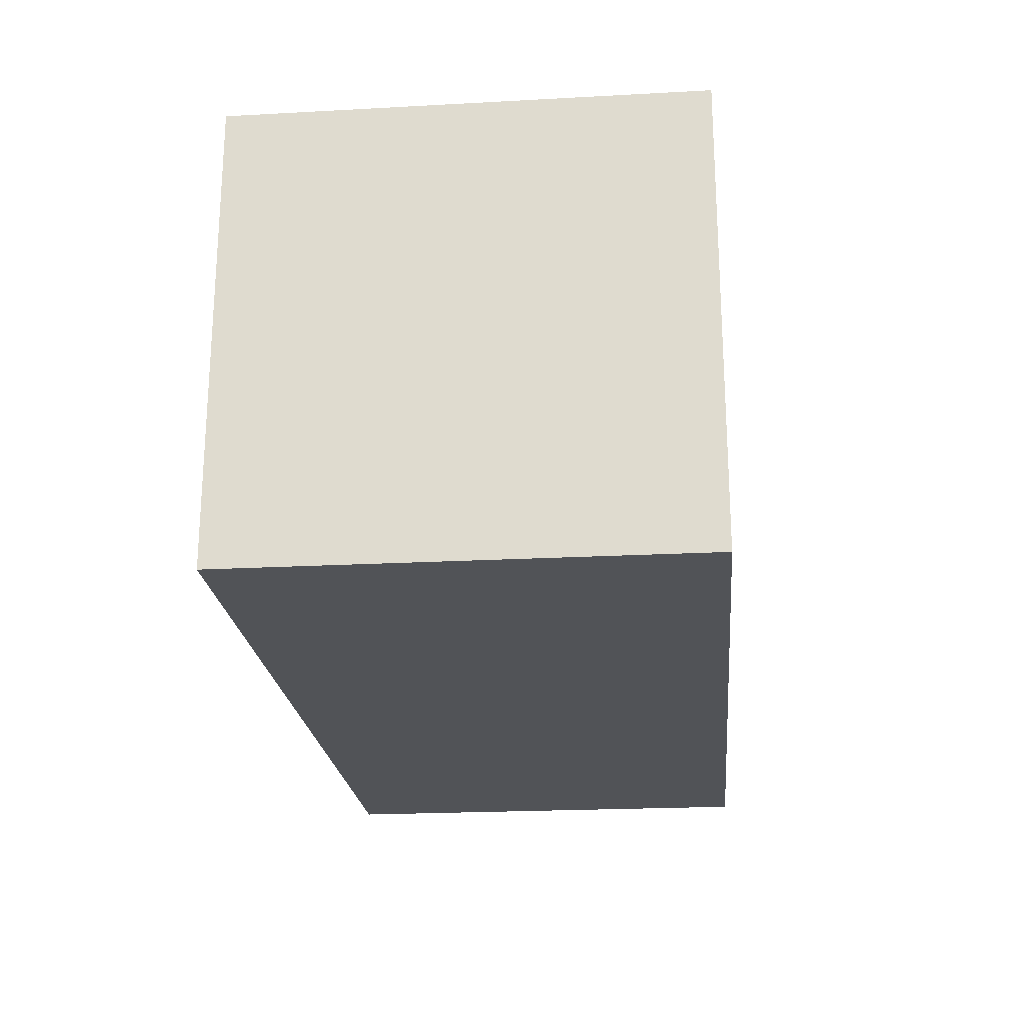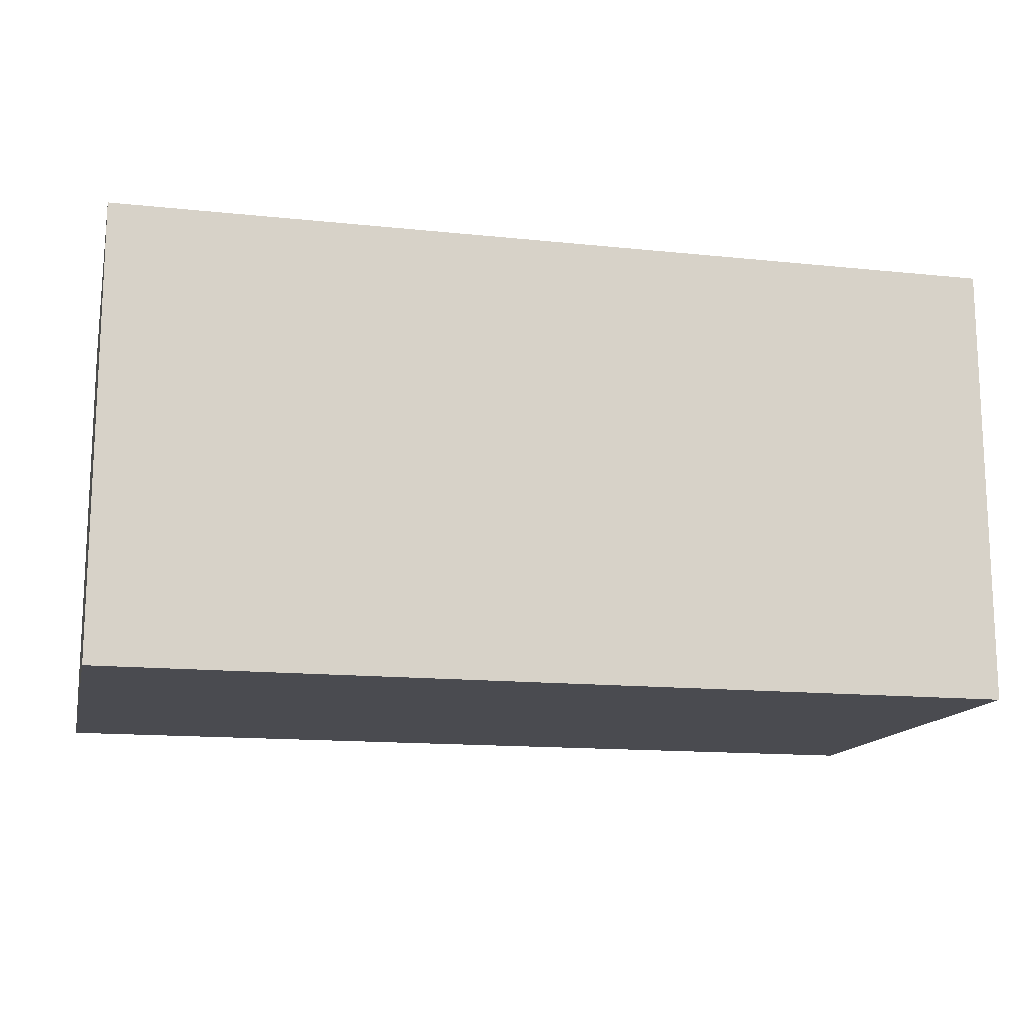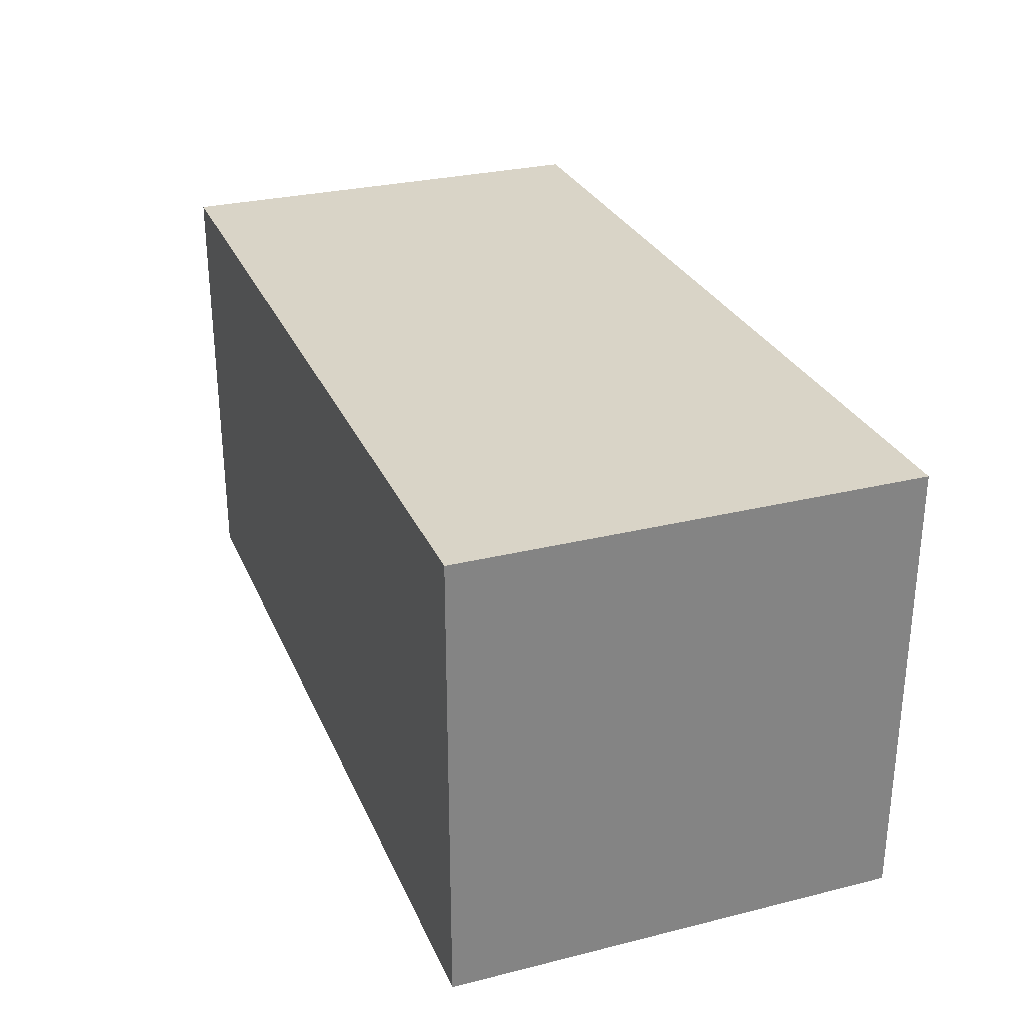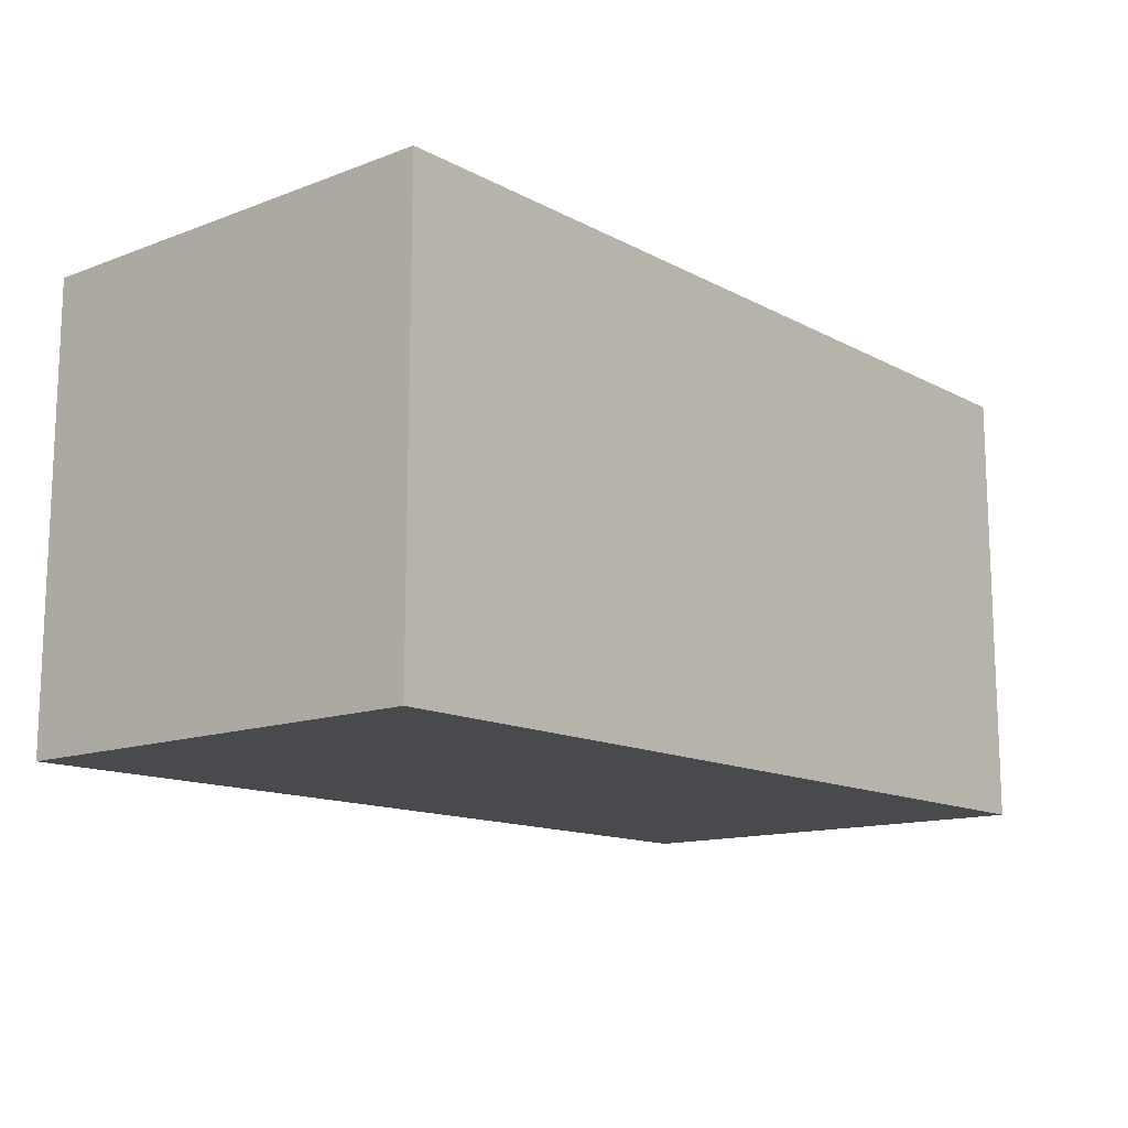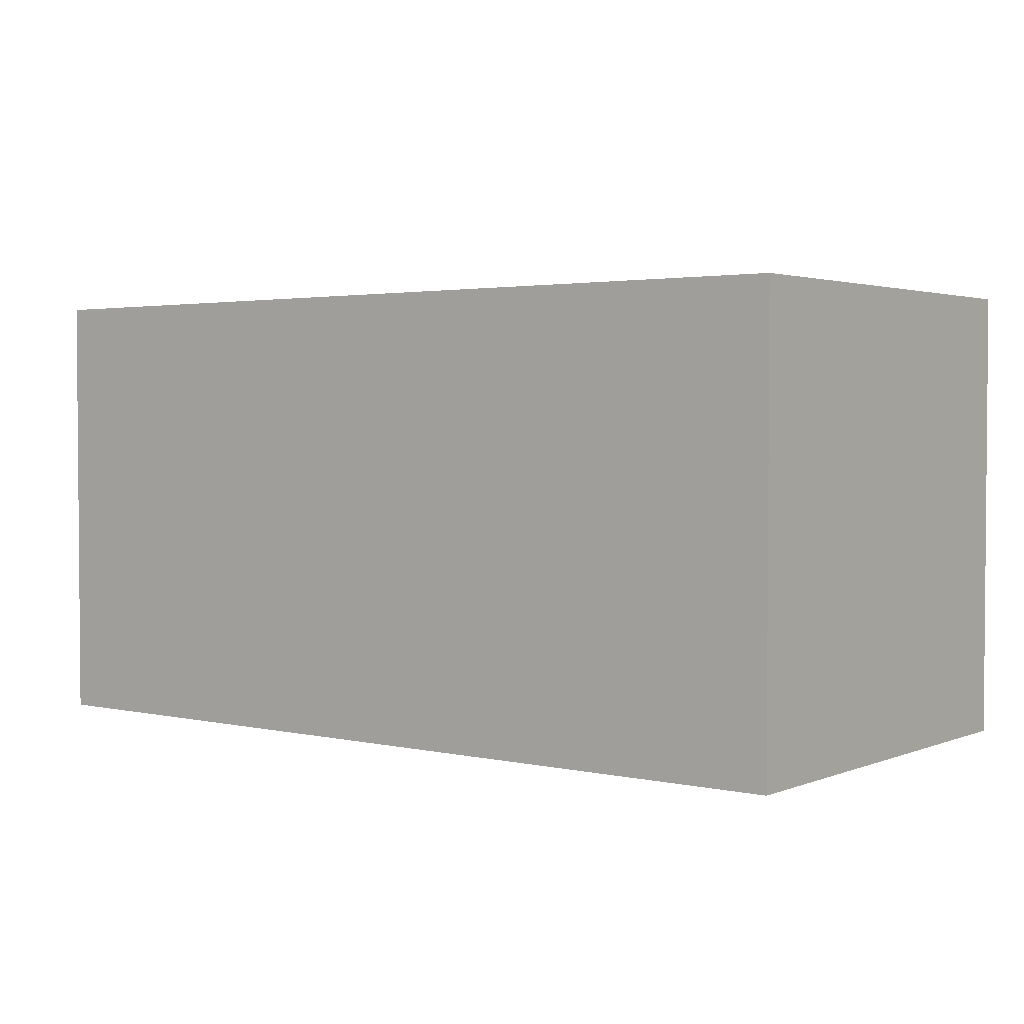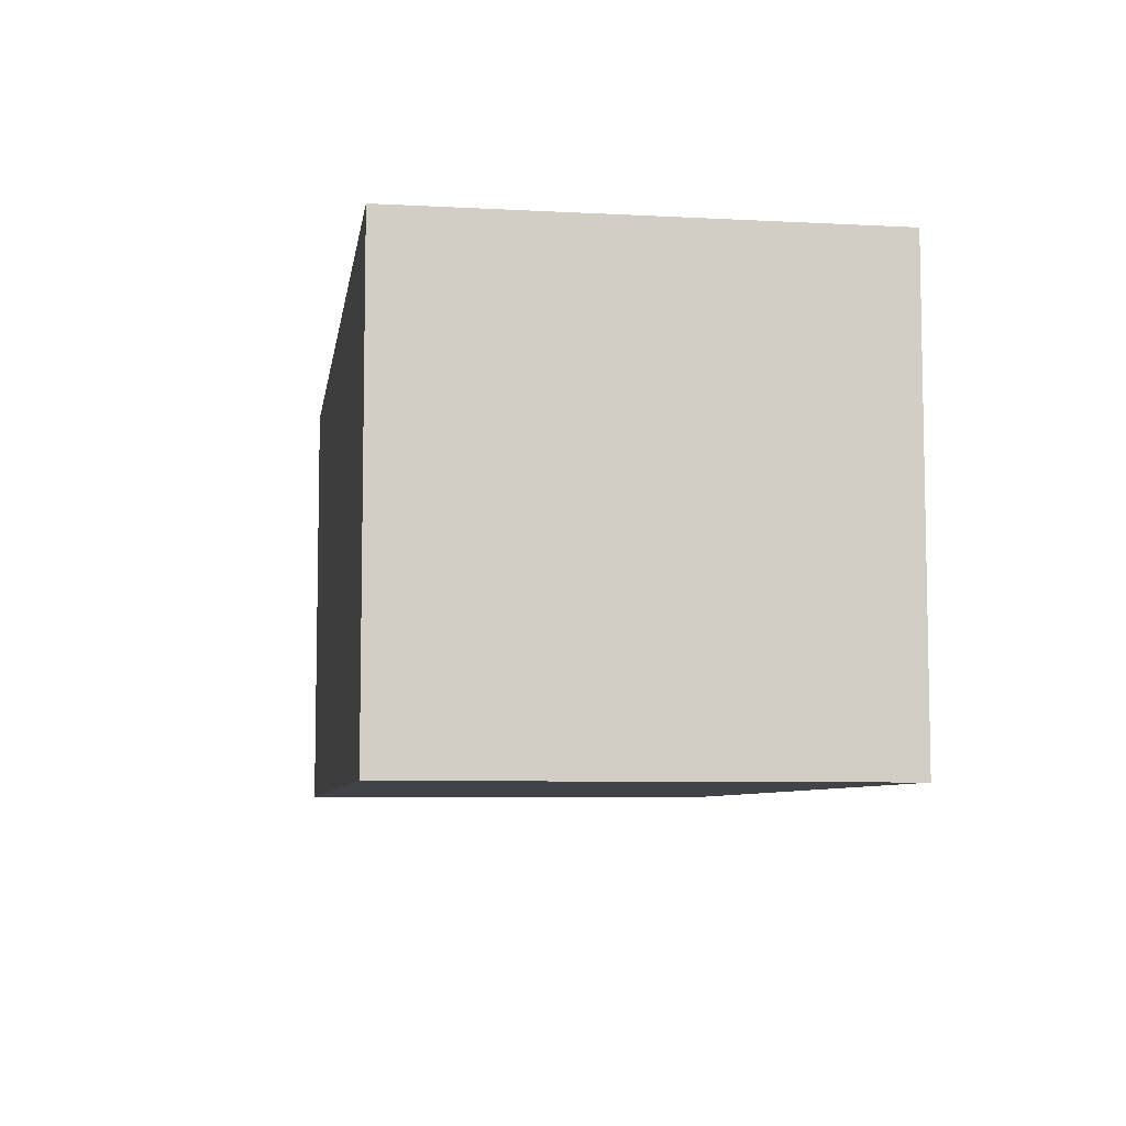
<metadata>
{"format":"obj","ext":"obj","renderer":"f3d","projection":"perspective","resolution":1024,"background":"white","views":[{"elev":-22.0,"azim":-84.6,"up":"+Y"},{"elev":-14.4,"azim":-12.9,"up":"+Y"},{"elev":28.8,"azim":-110.3,"up":"+Y"},{"elev":-13.4,"azim":-49.7,"up":"+Z"},{"elev":2.6,"azim":37.5,"up":"+Z"},{"elev":-7.0,"azim":81.3,"up":"+Z"}]}
</metadata>
<code>
o
v -8.8 0 3.3
v -8.8 0 2.3
v -8.8 0.1 3
v -8.8 0.1 2.9
v -8.8 0.2 2.5
v -8.8 0.2 2.4
v -8.8 0.3 3.1
v -8.8 0.3 3
v -8.8 0.3 2.9
v -8.8 0.3 2.7
v -8.8 0.3 2.5
v -8.8 0.3 2.4
v -8.8 0.4 2.7
v -8.8 0.4 2.6
v -8.8 0.5 3.3
v -8.8 0.5 3.2
v -8.8 0.5 3.1
v -8.8 0.5 3
v -8.8 0.5 2.6
v -8.8 0.5 2.5
v -8.8 0.5 2.3
v -8.8 0.6 3.1
v -8.8 0.6 3
v -8.8 0.7 2.6
v -8.8 0.7 2.5
v -8.8 0.7 2.4
v -8.8 0.7 2.3
v -8.8 0.8 3.3
v -8.8 0.8 3.2
v -8.8 0.8 3.1
v -8.8 0.8 2.4
v -8.8 1 3.3
v -8.8 1 2.3
v -6.8 0 3.3
v -6.8 0 2.3
v -6.8 0.1 3.1
v -6.8 0.1 2.9
v -6.8 0.1 2.6
v -6.8 0.1 2.5
v -6.8 0.2 3.1
v -6.8 0.2 2.9
v -6.8 0.3 3.2
v -6.8 0.3 3.1
v -6.8 0.4 3.3
v -6.8 0.4 3.2
v -6.8 0.4 2.6
v -6.8 0.4 2.5
v -6.8 0.4 2.4
v -6.8 0.4 2.3
v -6.8 0.5 3.1
v -6.8 0.5 2.4
v -6.8 0.5 2.3
v -6.8 0.6 3.2
v -6.8 0.6 3.1
v -6.8 0.6 2.6
v -6.8 0.6 2.3
v -6.8 0.7 3.3
v -6.8 0.7 3.2
v -6.8 0.7 2.9
v -6.8 0.8 3.3
v -6.8 0.8 3.2
v -6.8 0.8 2.9
v -6.8 0.8 2.6
v -6.8 1 3.3
v -6.8 1 2.3
v -8.8 0 3.3
v -8.8 0.5 3.3
v -8.8 0.8 3.3
v -8.8 1 3.3
v -8.6 0.2 3.3
v -8.6 0.4 3.3
v -8.6 0.6 3.3
v -8.6 0.8 3.3
v -8.5 0.2 3.3
v -8.5 0.3 3.3
v -8.5 0.6 3.3
v -8.5 0.8 3.3
v -8.4 0.3 3.3
v -8.4 0.4 3.3
v -8.4 0.5 3.3
v -8.4 0.6 3.3
v -8.2 0.4 3.3
v -8.2 0.5 3.3
v -8.2 0.6 3.3
v -8 0.6 3.3
v -8 0.7 3.3
v -7.9 0.6 3.3
v -7.9 0.7 3.3
v -7.8 0.1 3.3
v -7.8 0.4 3.3
v -7.7 0.4 3.3
v -7.7 0.5 3.3
v -7.6 0.1 3.3
v -7.6 0.5 3.3
v -7.6 0.6 3.3
v -7.5 0.5 3.3
v -7.5 0.6 3.3
v -7.4 0.7 3.3
v -7.4 0.8 3.3
v -7.3 0.3 3.3
v -7.3 0.4 3.3
v -7.3 0.6 3.3
v -7.3 0.7 3.3
v -7.2 0.1 3.3
v -7.2 0.3 3.3
v -7.2 0.4 3.3
v -7.2 0.5 3.3
v -7.2 0.6 3.3
v -7.2 0.7 3.3
v -7.2 0.8 3.3
v -7.1 0.1 3.3
v -7.1 0.5 3.3
v -7.1 0.7 3.3
v -6.9 0.4 3.3
v -6.9 0.5 3.3
v -6.9 0.7 3.3
v -6.8 0 3.3
v -6.8 0.4 3.3
v -6.8 0.7 3.3
v -6.8 0.8 3.3
v -6.8 1 3.3
v -8.8 0 2.3
v -8.8 0.5 2.3
v -8.8 0.7 2.3
v -8.8 1 2.3
v -8.7 0.4 2.3
v -8.7 0.5 2.3
v -8.7 0.7 2.3
v -8.6 0.5 2.3
v -8.6 0.8 2.3
v -8.5 0.1 2.3
v -8.5 0.4 2.3
v -8.5 0.5 2.3
v -8.4 0.1 2.3
v -8.4 0.4 2.3
v -8.2 0.2 2.3
v -8.2 0.3 2.3
v -8.1 0.3 2.3
v -8.1 0.5 2.3
v -8.1 0.6 2.3
v -8.1 0.7 2.3
v -8 0.2 2.3
v -8 0.4 2.3
v -8 0.5 2.3
v -8 0.6 2.3
v -8 0.7 2.3
v -8 0.8 2.3
v -7.9 0.4 2.3
v -7.9 0.5 2.3
v -7.9 0.6 2.3
v -7.9 0.7 2.3
v -7.9 0.8 2.3
v -7.8 0 2.3
v -7.8 0.2 2.3
v -7.8 0.3 2.3
v -7.8 0.4 2.3
v -7.7 0 2.3
v -7.7 0.1 2.3
v -7.7 0.2 2.3
v -7.7 0.3 2.3
v -7.7 0.4 2.3
v -7.7 0.5 2.3
v -7.6 0.1 2.3
v -7.6 0.3 2.3
v -7.5 0.5 2.3
v -7.5 0.6 2.3
v -7.3 0.2 2.3
v -7.3 0.4 2.3
v -7.3 0.5 2.3
v -7.3 0.6 2.3
v -7.3 0.7 2.3
v -7.3 0.8 2.3
v -7.2 0.1 2.3
v -7.2 0.2 2.3
v -7.2 0.5 2.3
v -7.2 0.7 2.3
v -7.1 0 2.3
v -7.1 0.1 2.3
v -7.1 0.2 2.3
v -7.1 0.5 2.3
v -7.1 0.8 2.3
v -7 0 2.3
v -7 0.1 2.3
v -6.9 0.4 2.3
v -6.9 0.5 2.3
v -6.9 0.6 2.3
v -6.9 0.8 2.3
v -6.8 0 2.3
v -6.8 0.4 2.3
v -6.8 0.5 2.3
v -6.8 0.6 2.3
v -6.8 1 2.3
v -8.8 0 3.3
v -6.8 0 3.3
v -7.8 0 2.4
v -7.7 0 2.4
v -7.1 0 2.4
v -7 0 2.4
v -8.8 0 2.3
v -7.8 0 2.3
v -7.7 0 2.3
v -7.1 0 2.3
v -7 0 2.3
v -6.8 0 2.3
v -8.8 1 3.3
v -6.8 1 3.3
v -8.8 1 2.3
v -6.8 1 2.3
f 3 2 1
f 4 2 3
f 5 2 4
f 6 2 5
f 7 3 1
f 8 4 3
f 8 3 7
f 9 5 4
f 9 4 8
f 10 5 9
f 11 6 5
f 11 5 10
f 12 2 6
f 12 6 11
f 13 11 10
f 13 10 9
f 13 9 8
f 14 11 13
f 15 7 1
f 16 7 15
f 17 8 7
f 17 7 16
f 18 13 8
f 18 8 17
f 18 14 13
f 19 11 14
f 19 14 18
f 20 12 11
f 20 11 19
f 21 2 12
f 21 12 20
f 22 18 17
f 22 17 16
f 23 19 18
f 23 18 22
f 24 20 19
f 24 19 23
f 24 23 22
f 25 21 20
f 25 20 24
f 26 21 25
f 27 21 26
f 28 16 15
f 29 22 16
f 29 16 28
f 30 24 22
f 30 22 29
f 30 25 24
f 30 26 25
f 31 27 26
f 31 26 30
f 32 29 28
f 32 30 29
f 32 31 30
f 33 27 31
f 33 31 32
f 34 35 36
f 36 35 37
f 37 35 38
f 38 35 39
f 34 36 40
f 36 37 40
f 37 38 41
f 40 37 41
f 34 40 42
f 40 41 42
f 42 41 43
f 34 42 44
f 42 43 45
f 44 42 45
f 38 39 46
f 41 38 46
f 43 41 46
f 39 35 47
f 46 39 47
f 47 35 48
f 48 35 49
f 43 46 50
f 45 43 50
f 44 45 50
f 47 48 50
f 46 47 50
f 48 49 51
f 50 48 51
f 51 49 52
f 44 50 53
f 50 51 54
f 53 50 54
f 51 52 54
f 54 52 55
f 55 52 56
f 44 53 57
f 53 54 58
f 57 53 58
f 54 55 58
f 58 55 59
f 57 58 60
f 58 59 61
f 60 58 61
f 59 55 62
f 61 59 62
f 55 56 63
f 62 55 63
f 61 62 64
f 60 61 64
f 62 63 64
f 63 56 65
f 64 63 65
f 70 67 66
f 71 67 70
f 72 68 67
f 73 69 68
f 73 68 72
f 74 70 66
f 74 71 70
f 75 71 74
f 76 72 67
f 76 73 72
f 77 69 73
f 77 73 76
f 78 71 75
f 78 75 74
f 79 67 71
f 79 71 78
f 80 76 67
f 80 67 79
f 80 77 76
f 81 77 80
f 82 79 78
f 82 80 79
f 82 81 80
f 83 81 82
f 84 77 81
f 84 81 83
f 85 84 83
f 85 77 84
f 86 77 85
f 87 85 83
f 87 86 85
f 88 77 86
f 88 86 87
f 89 78 74
f 89 83 82
f 89 74 66
f 89 82 78
f 90 83 89
f 91 90 89
f 91 83 90
f 92 88 87
f 92 83 91
f 92 87 83
f 93 91 89
f 93 89 66
f 93 92 91
f 94 88 92
f 94 92 93
f 95 88 94
f 96 94 93
f 96 95 94
f 97 88 95
f 97 95 96
f 98 77 88
f 98 88 97
f 98 97 96
f 99 69 77
f 99 77 98
f 100 96 93
f 101 96 100
f 102 98 96
f 103 99 98
f 103 98 102
f 104 93 66
f 104 100 93
f 105 101 100
f 105 100 104
f 106 96 101
f 106 101 105
f 107 102 96
f 107 96 106
f 108 103 102
f 108 102 107
f 109 99 103
f 109 103 108
f 110 69 99
f 110 99 109
f 111 105 104
f 111 109 108
f 111 108 107
f 111 104 66
f 111 107 106
f 111 106 105
f 112 109 111
f 113 110 109
f 113 109 112
f 114 112 111
f 115 113 112
f 115 112 114
f 116 110 113
f 116 113 115
f 117 111 66
f 117 114 111
f 118 115 114
f 118 114 117
f 118 116 115
f 119 110 116
f 119 116 118
f 120 69 110
f 120 110 119
f 121 69 120
f 122 123 126
f 123 124 127
f 126 123 127
f 124 125 128
f 127 124 128
f 126 127 129
f 127 128 129
f 128 125 130
f 129 128 130
f 122 126 131
f 126 129 132
f 131 126 132
f 129 130 133
f 132 129 133
f 122 131 134
f 131 132 134
f 132 133 135
f 134 132 135
f 134 135 136
f 136 135 137
f 136 137 138
f 137 135 138
f 133 130 139
f 138 135 139
f 135 133 139
f 139 130 140
f 140 130 141
f 136 138 142
f 134 136 142
f 138 139 142
f 142 139 143
f 139 140 144
f 143 139 144
f 140 141 145
f 144 140 145
f 141 130 146
f 145 141 146
f 130 125 147
f 146 130 147
f 144 145 148
f 143 144 148
f 142 143 148
f 148 145 149
f 145 146 150
f 149 145 150
f 146 147 151
f 150 146 151
f 147 125 152
f 151 147 152
f 148 149 153
f 122 134 153
f 134 142 153
f 142 148 153
f 153 149 154
f 154 149 155
f 155 149 156
f 153 154 157
f 157 154 158
f 154 155 159
f 158 154 159
f 155 156 160
f 159 155 160
f 156 149 161
f 160 156 161
f 150 151 162
f 161 149 162
f 151 152 162
f 149 150 162
f 158 159 163
f 159 160 163
f 157 158 163
f 160 161 164
f 163 160 164
f 162 152 165
f 161 162 165
f 165 152 166
f 163 164 167
f 164 161 168
f 167 164 168
f 161 165 168
f 165 166 168
f 168 166 169
f 166 152 170
f 169 166 170
f 170 152 171
f 152 125 172
f 171 152 172
f 157 163 173
f 163 167 173
f 168 169 174
f 173 167 174
f 167 168 174
f 170 171 175
f 174 169 175
f 169 170 175
f 171 172 176
f 175 171 176
f 157 173 177
f 173 174 178
f 177 173 178
f 174 175 179
f 178 174 179
f 175 176 180
f 179 175 180
f 172 125 181
f 180 176 181
f 176 172 181
f 177 178 182
f 179 180 183
f 182 178 183
f 178 179 183
f 182 183 184
f 183 180 184
f 180 181 185
f 184 180 185
f 185 181 186
f 181 125 187
f 186 181 187
f 182 184 188
f 184 185 189
f 188 184 189
f 185 186 190
f 189 185 190
f 186 187 191
f 190 186 191
f 187 125 192
f 191 187 192
f 195 194 193
f 196 194 195
f 197 194 196
f 198 194 197
f 199 195 193
f 200 196 195
f 200 195 199
f 201 197 196
f 201 196 200
f 202 198 197
f 202 197 201
f 203 194 198
f 203 198 202
f 204 194 203
f 205 206 207
f 207 206 208

</code>
